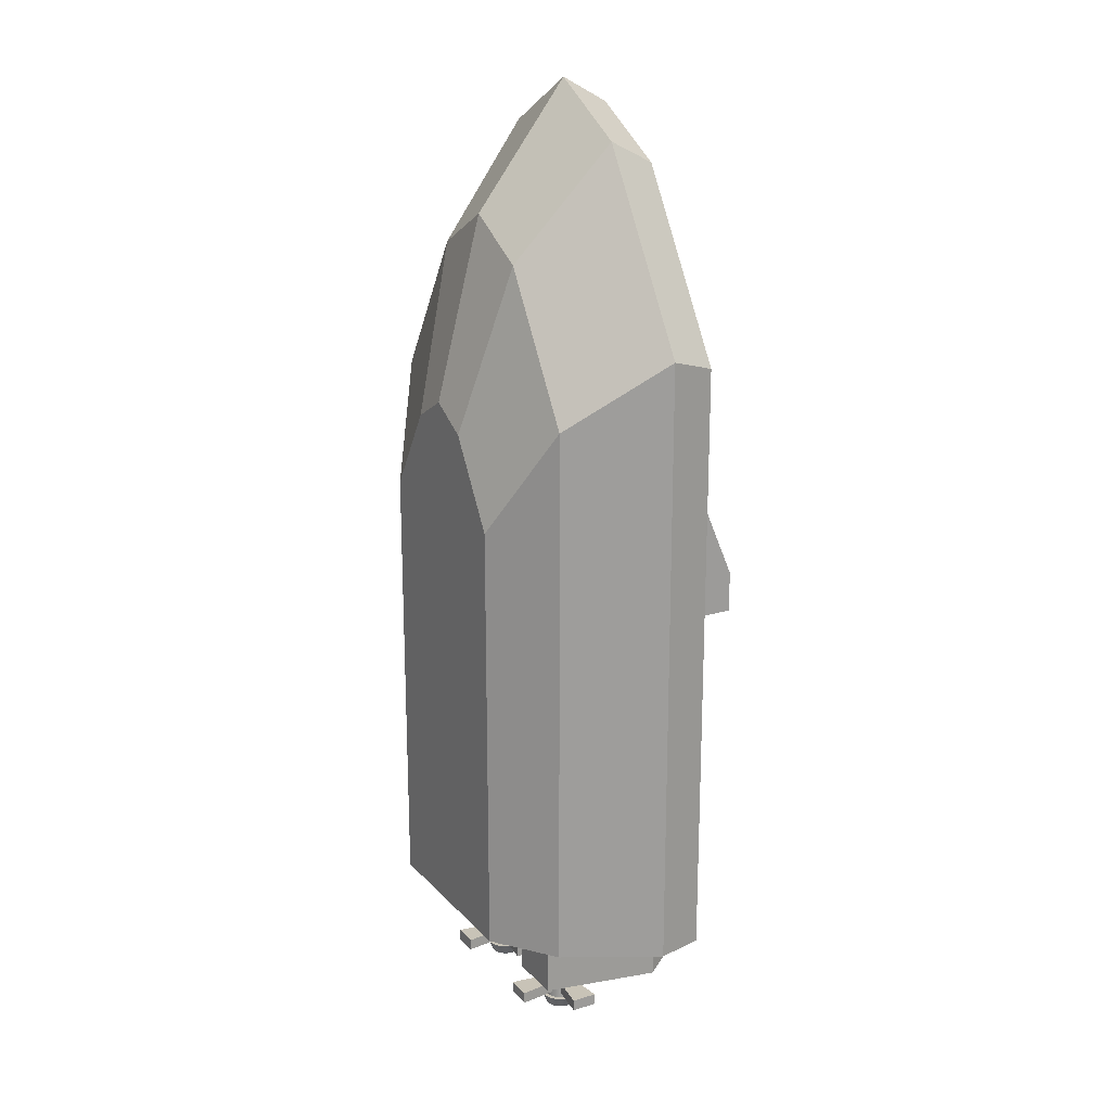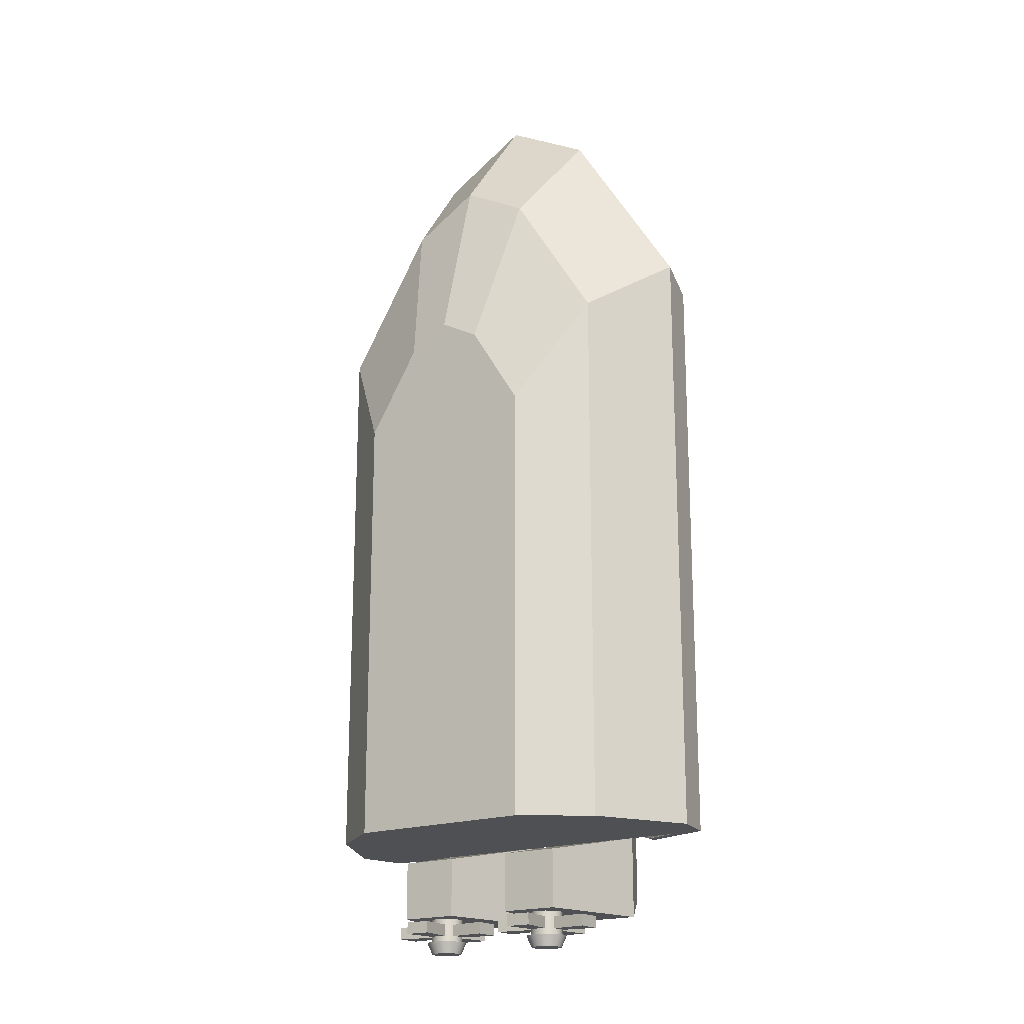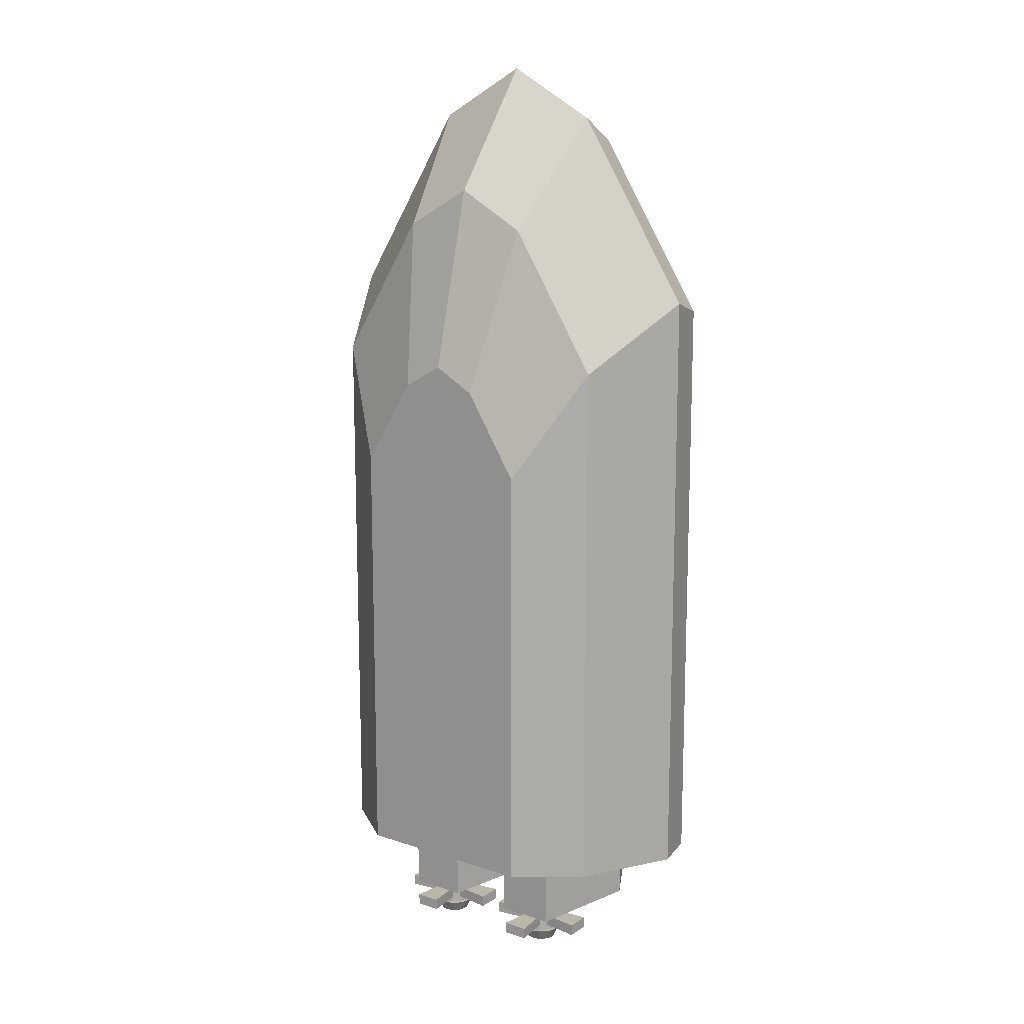
<metadata>
{"format":"obj","ext":"obj","renderer":"f3d","projection":"perspective","resolution":1024,"background":"white","views":[{"elev":19.6,"azim":60.7,"up":"+Z"},{"elev":-18.9,"azim":34.8,"up":"+Z"},{"elev":13.8,"azim":36.2,"up":"+Z"}]}
</metadata>
<code>
o watercraftPack_020
v 0.05 0.3825 -1.376
v 0.05 0.4925 -1.326
v 0.05 0.4925 -1.376
v 0.05 0.3825 -1.326
v 0.2394 0.4069 -1.326
v 0.2394 0.4069 -1.376
v 0.2394 0.4681 -1.376
v 0.2394 0.4681 -1.326
v 0.325 0.2175 -1.326
v 0.215 0.2175 -1.326
v 0.215 0.2175 -1.376
v 0.325 0.2175 -1.376
v 0.3006 0.4069 -1.376
v 0.3006 0.4681 -1.376
v 0.325 0.6575 -1.376
v 0.215 0.6575 -1.376
v 0.215 0.6575 -1.326
v 0.325 0.6575 -1.326
v 0.3006 0.4681 -1.326
v 0.3006 0.4069 -1.326
v 0.49 0.3825 -1.376
v 0.49 0.3825 -1.326
v 0.49 0.4925 -1.376
v 0.49 0.4925 -1.326
v -0.49 0.3825 -1.376
v -0.49 0.4925 -1.326
v -0.49 0.4925 -1.376
v -0.49 0.3825 -1.326
v -0.3006 0.4069 -1.326
v -0.3006 0.4069 -1.376
v -0.3006 0.4681 -1.376
v -0.3006 0.4681 -1.326
v -0.215 0.2175 -1.326
v -0.325 0.2175 -1.326
v -0.325 0.2175 -1.376
v -0.215 0.2175 -1.376
v -0.2394 0.4069 -1.376
v -0.2394 0.4681 -1.376
v -0.215 0.6575 -1.376
v -0.325 0.6575 -1.376
v -0.325 0.6575 -1.326
v -0.215 0.6575 -1.326
v -0.2394 0.4681 -1.326
v -0.2394 0.4069 -1.326
v -0.05 0.3825 -1.326
v -0.05 0.3825 -1.376
v -0.05 0.4925 -1.376
v -0.05 0.4925 -1.326
v -0.395 1 -1.201
v -0.045 0.8 -1.301
v -0.495 0.8 -1.301
v -0.145 1 -1.201
v -0.145 1 -0.7515
v -0.395 1 -0.7515
v -0.495 0.8 -0.7515
v -0.495 0.8 -0.9515
v -0.395 0.3 -1.051
v -0.395 0.3 -1.301
v -0.3376 0.4194 -1.301
v -0.3306 0.4025 -1.301
v -0.3195 0.388 -1.301
v -0.305 0.3769 -1.301
v -0.145 0.3 -1.301
v -0.2881 0.3699 -1.301
v -0.2881 0.3699 -1.401
v -0.305 0.3769 -1.401
v -0.3195 0.388 -1.401
v -0.3306 0.4025 -1.401
v -0.3376 0.4194 -1.401
v -0.34 0.4375 -1.401
v -0.34 0.4375 -1.301
v -0.3376 0.4556 -1.301
v -0.3306 0.4725 -1.301
v -0.3195 0.487 -1.301
v -0.305 0.4981 -1.301
v -0.2881 0.5051 -1.301
v -0.27 0.5075 -1.301
v -0.2519 0.5051 -1.301
v -0.235 0.4981 -1.301
v -0.2205 0.487 -1.301
v -0.2094 0.4725 -1.301
v -0.2024 0.4556 -1.301
v -0.2 0.4375 -1.301
v -0.2024 0.4194 -1.301
v -0.2094 0.4025 -1.301
v -0.2205 0.388 -1.301
v -0.235 0.3769 -1.301
v -0.2519 0.3699 -1.301
v -0.27 0.3675 -1.301
v -0.27 0.3675 -1.401
v -0.2926 0.353 -1.401
v -0.27 0.35 -1.401
v -0.287 0.3741 -1.451
v -0.27 0.3719 -1.451
v -0.253 0.3741 -1.451
v -0.3028 0.3807 -1.451
v -0.3137 0.3617 -1.401
v -0.3319 0.3756 -1.401
v -0.3458 0.3937 -1.401
v -0.3545 0.4149 -1.401
v -0.3575 0.4375 -1.401
v -0.3545 0.4601 -1.401
v -0.3376 0.4556 -1.401
v -0.3306 0.4725 -1.401
v -0.3195 0.487 -1.401
v -0.305 0.4981 -1.401
v -0.2881 0.5051 -1.401
v -0.27 0.5075 -1.401
v -0.2519 0.5051 -1.401
v -0.235 0.4981 -1.401
v -0.2205 0.487 -1.401
v -0.2094 0.4725 -1.401
v -0.2024 0.4556 -1.401
v -0.2 0.4375 -1.401
v -0.2024 0.4194 -1.401
v -0.2094 0.4025 -1.401
v -0.2205 0.388 -1.401
v -0.235 0.3769 -1.401
v -0.2519 0.3699 -1.401
v -0.2474 0.353 -1.401
v -0.2372 0.3807 -1.451
v -0.2263 0.3617 -1.401
v -0.2236 0.3911 -1.451
v -0.2081 0.3756 -1.401
v -0.1942 0.3937 -1.401
v -0.2132 0.4047 -1.451
v -0.3268 0.4047 -1.451
v -0.3164 0.3911 -1.451
v -0.3334 0.4205 -1.451
v -0.3356 0.4375 -1.451
v -0.3334 0.4545 -1.451
v -0.3268 0.4703 -1.451
v -0.3458 0.4813 -1.401
v -0.3319 0.4994 -1.401
v -0.3137 0.5133 -1.401
v -0.2926 0.522 -1.401
v -0.27 0.525 -1.401
v -0.2474 0.522 -1.401
v -0.2263 0.5133 -1.401
v -0.2081 0.4994 -1.401
v -0.1942 0.4813 -1.401
v -0.1855 0.4601 -1.401
v -0.1825 0.4375 -1.401
v -0.1855 0.4149 -1.401
v -0.2066 0.4205 -1.451
v -0.2044 0.4375 -1.451
v -0.2066 0.4545 -1.451
v -0.2132 0.4703 -1.451
v -0.3164 0.4839 -1.451
v -0.3028 0.4943 -1.451
v -0.287 0.5009 -1.451
v -0.27 0.5031 -1.451
v -0.253 0.5009 -1.451
v -0.2372 0.4943 -1.451
v -0.2236 0.4839 -1.451
v -0.145 0.3 -1.051
v -0.045 0.8 -0.9515
v -0.045 0.8 -0.7515
v 0.145 1 -1.201
v 0.495 0.8 -1.301
v 0.045 0.8 -1.301
v 0.395 1 -1.201
v 0.395 1 -0.7515
v 0.145 1 -0.7515
v 0.045 0.8 -0.7515
v 0.045 0.8 -0.9515
v 0.145 0.3 -1.051
v 0.145 0.3 -1.301
v 0.2024 0.4194 -1.301
v 0.2094 0.4025 -1.301
v 0.2205 0.388 -1.301
v 0.235 0.3769 -1.301
v 0.395 0.3 -1.301
v 0.2519 0.3699 -1.301
v 0.2519 0.3699 -1.401
v 0.235 0.3769 -1.401
v 0.2205 0.388 -1.401
v 0.2094 0.4025 -1.401
v 0.2024 0.4194 -1.401
v 0.2 0.4375 -1.401
v 0.2 0.4375 -1.301
v 0.2024 0.4556 -1.301
v 0.2094 0.4725 -1.301
v 0.2205 0.487 -1.301
v 0.235 0.4981 -1.301
v 0.2519 0.5051 -1.301
v 0.27 0.5075 -1.301
v 0.2881 0.5051 -1.301
v 0.305 0.4981 -1.301
v 0.3195 0.487 -1.301
v 0.3306 0.4725 -1.301
v 0.3376 0.4556 -1.301
v 0.34 0.4375 -1.301
v 0.3376 0.4194 -1.301
v 0.3306 0.4025 -1.301
v 0.3195 0.388 -1.301
v 0.305 0.3769 -1.301
v 0.2881 0.3699 -1.301
v 0.27 0.3675 -1.301
v 0.27 0.3675 -1.401
v 0.2474 0.353 -1.401
v 0.27 0.35 -1.401
v 0.253 0.3741 -1.451
v 0.27 0.3719 -1.451
v 0.287 0.3741 -1.451
v 0.2372 0.3807 -1.451
v 0.2263 0.3617 -1.401
v 0.2081 0.3756 -1.401
v 0.1942 0.3937 -1.401
v 0.1855 0.4149 -1.401
v 0.1825 0.4375 -1.401
v 0.1855 0.4601 -1.401
v 0.2024 0.4556 -1.401
v 0.2094 0.4725 -1.401
v 0.2205 0.487 -1.401
v 0.235 0.4981 -1.401
v 0.2519 0.5051 -1.401
v 0.27 0.5075 -1.401
v 0.2881 0.5051 -1.401
v 0.305 0.4981 -1.401
v 0.3195 0.487 -1.401
v 0.3306 0.4725 -1.401
v 0.3376 0.4556 -1.401
v 0.34 0.4375 -1.401
v 0.3376 0.4194 -1.401
v 0.3306 0.4025 -1.401
v 0.3195 0.388 -1.401
v 0.305 0.3769 -1.401
v 0.2881 0.3699 -1.401
v 0.2926 0.353 -1.401
v 0.3028 0.3807 -1.451
v 0.3137 0.3617 -1.401
v 0.3164 0.3911 -1.451
v 0.3319 0.3756 -1.401
v 0.3458 0.3937 -1.401
v 0.3268 0.4047 -1.451
v 0.2132 0.4047 -1.451
v 0.2236 0.3911 -1.451
v 0.2066 0.4205 -1.451
v 0.2044 0.4375 -1.451
v 0.2066 0.4545 -1.451
v 0.2132 0.4703 -1.451
v 0.1942 0.4813 -1.401
v 0.2081 0.4994 -1.401
v 0.2263 0.5133 -1.401
v 0.2474 0.522 -1.401
v 0.27 0.525 -1.401
v 0.2926 0.522 -1.401
v 0.3137 0.5133 -1.401
v 0.3319 0.4994 -1.401
v 0.3458 0.4813 -1.401
v 0.3545 0.4601 -1.401
v 0.3575 0.4375 -1.401
v 0.3545 0.4149 -1.401
v 0.3334 0.4205 -1.451
v 0.3356 0.4375 -1.451
v 0.3334 0.4545 -1.451
v 0.3268 0.4703 -1.451
v 0.2236 0.4839 -1.451
v 0.2372 0.4943 -1.451
v 0.253 0.5009 -1.451
v 0.27 0.5031 -1.451
v 0.287 0.5009 -1.451
v 0.3028 0.4943 -1.451
v 0.3164 0.4839 -1.451
v 0.395 0.3 -1.051
v 0.495 0.8 -0.9515
v 0.495 0.8 -0.7515
v -0.1781 -0 1.315
v 0 0.2 2.189
v -0.2968 0.2 2.025
v 0 -0 1.413
v 0.407 0 -0.9515
v -0.407 -0 0.9515
v -0.407 0 -0.9515
v -0.6783 0.2 1.42
v -0.6783 0.2 -0.9515
v -0.8925 0.6 -0.9515
v -0.8925 0.6 1.706
v -0.3905 0.6 2.502
v 0 0.6 2.719
v 0.2968 0.2 2.025
v 0.3905 0.6 2.502
v 0.8925 0.6 1.706
v 0.6783 0.2 1.42
v 0.407 -0 0.9515
v 0.1781 -0 1.315
v 0.6783 0.2 -0.9515
v 0.8925 0.6 -0.9515
v 0.8479 0.8 1.646
v 0.8479 0.8 -0.9515
v -0.8479 0.8 -0.9515
v -0.8479 0.8 1.646
v -0.371 0.8 2.403
v 0 0.8 2.608
v 0.371 0.8 2.403
v 0.5511 0.9 1.43
v 0.2412 0.9 1.922
v 0.5511 0.9 1.151
v 0 0.9 2.055
v -0.2412 0.9 1.922
v -0.5511 0.9 1.151
v -0.5511 0.9 1.43
v -0.5511 0.9 -0.9515
v -0.5511 0.8 -0.9515
v -0.5511 0.9 -0.3291
v -0.5511 0.8 -0.3291
v 0.5511 0.8 -0.3291
v 0.5511 0.9 -0.3291
v -0.5511 1 -0.3291
v -0.5511 1 -0.2291
v -0.5511 0.9 -0.1791
v -0.5511 0.9 0.4505
v -0.5511 0.8 -0.1291
v -0.5511 0.8 0.07094
v -0.5511 0.6 0.07094
v -0.5511 0.6 0.4505
v 0.5511 0.6 0.4505
v 0.5511 0.9 0.4505
v -0.5511 1.125 0.6255
v -0.5511 1.125 0.4505
v 0.5511 1.125 0.6255
v 0.5511 1.125 0.4505
v 0.5511 0.9 -0.1791
v 0.5511 0.9 -0.9515
v 0.5511 0.8 -0.9515
v 0.5511 0.8 -0.1291
v 0.5511 0.8 0.07094
v 0.5511 0.6 0.07094
v 0.5511 1 -0.2291
v 0.5511 1 -0.3291
f 1 2 3
f 2 1 4
f 1 5 4
f 5 1 6
f 1 7 6
f 7 1 3
f 2 7 3
f 7 2 8
f 2 5 8
f 5 2 4
f 5 9 8
f 9 5 10
f 6 10 5
f 10 6 11
f 6 12 11
f 12 6 7
f 12 7 13
f 7 14 13
f 7 15 14
f 15 7 16
f 7 17 16
f 17 7 8
f 8 18 17
f 18 8 19
f 19 8 20
f 8 9 20
f 9 13 20
f 13 9 12
f 9 11 12
f 11 9 10
f 21 20 13
f 20 21 22
f 23 22 21
f 22 23 24
f 14 24 23
f 24 14 19
f 15 19 14
f 19 15 18
f 15 17 18
f 17 15 16
f 19 22 24
f 22 19 20
f 21 14 23
f 14 21 13
f 25 26 27
f 26 25 28
f 25 29 28
f 29 25 30
f 25 31 30
f 31 25 27
f 26 31 27
f 31 26 32
f 26 29 32
f 29 26 28
f 29 33 32
f 33 29 34
f 30 34 29
f 34 30 35
f 30 36 35
f 36 30 31
f 36 31 37
f 31 38 37
f 31 39 38
f 39 31 40
f 31 41 40
f 41 31 32
f 32 42 41
f 42 32 43
f 43 32 44
f 32 33 44
f 33 37 44
f 37 33 36
f 33 35 36
f 35 33 34
f 37 45 44
f 45 37 46
f 38 46 37
f 46 38 47
f 38 48 47
f 48 38 43
f 39 43 38
f 43 39 42
f 39 41 42
f 41 39 40
f 43 45 48
f 45 43 44
f 45 47 48
f 47 45 46
f 312 306 307
f 307 314 312
f 312 315 314
f 313 315 312
f 313 316 315
f 316 313 317
f 313 318 317
f 318 313 319
f 307 308 327
f 327 314 307
f 316 318 329
f 318 316 317
f 329 318 328
f 319 328 318
f 328 319 324
f 328 324 327
f 324 327 308
f 308 309 324
f 49 50 51
f 50 49 52
f 49 53 52
f 53 49 54
f 49 55 54
f 55 49 56
f 56 49 51
f 51 57 56
f 57 51 58
f 59 58 51
f 60 58 59
f 61 58 60
f 62 58 61
f 58 62 63
f 63 62 64
f 59 51 71
f 71 51 72
f 72 51 73
f 73 51 74
f 74 51 75
f 75 51 76
f 76 51 77
f 50 77 51
f 50 78 77
f 50 79 78
f 50 80 79
f 50 81 80
f 50 82 81
f 50 83 82
f 50 84 83
f 63 84 50
f 84 63 85
f 85 63 86
f 86 63 87
f 87 63 88
f 88 63 89
f 63 64 89
f 50 156 63
f 156 50 157
f 52 157 50
f 53 157 52
f 157 53 158
f 53 55 158
f 55 53 54
f 55 157 158
f 157 55 56
f 57 157 56
f 157 57 156
f 57 63 156
f 63 57 58
f 56 157 50
f 50 51 56
f 159 160 161
f 160 159 162
f 159 163 162
f 163 159 164
f 159 165 164
f 165 159 166
f 166 159 161
f 161 167 166
f 167 161 168
f 169 168 161
f 170 168 169
f 171 168 170
f 172 168 171
f 168 172 173
f 173 172 174
f 169 161 181
f 181 161 182
f 182 161 183
f 183 161 184
f 184 161 185
f 185 161 186
f 186 161 187
f 160 187 161
f 160 188 187
f 160 189 188
f 160 190 189
f 160 191 190
f 160 192 191
f 160 193 192
f 160 194 193
f 173 194 160
f 194 173 195
f 195 173 196
f 196 173 197
f 197 173 198
f 198 173 199
f 173 174 199
f 160 266 173
f 266 160 267
f 162 267 160
f 163 267 162
f 267 163 268
f 163 165 268
f 165 163 164
f 165 267 268
f 267 165 166
f 167 267 166
f 267 167 266
f 167 173 266
f 173 167 168
f 166 267 160
f 160 161 166
f 62 65 64
f 65 62 66
f 61 66 62
f 66 61 67
f 61 68 67
f 68 61 60
f 60 69 68
f 69 60 59
f 59 70 69
f 70 59 71
f 64 90 89
f 90 64 65
f 91 90 65
f 90 91 92
f 93 92 91
f 92 93 94
f 93 95 94
f 95 93 96
f 91 96 93
f 96 91 97
f 65 97 91
f 97 65 66
f 66 98 97
f 98 66 67
f 67 99 98
f 99 67 68
f 68 100 99
f 100 68 69
f 69 101 100
f 101 69 70
f 70 102 101
f 102 70 103
f 71 103 70
f 103 71 72
f 72 104 103
f 104 72 73
f 73 105 104
f 105 73 74
f 75 105 74
f 105 75 106
f 76 106 75
f 106 76 107
f 77 107 76
f 107 77 108
f 78 108 77
f 108 78 109
f 79 109 78
f 109 79 110
f 80 110 79
f 110 80 111
f 80 112 111
f 112 80 81
f 81 113 112
f 113 81 82
f 82 114 113
f 114 82 83
f 83 115 114
f 115 83 84
f 84 116 115
f 116 84 85
f 85 117 116
f 117 85 86
f 87 117 86
f 117 87 118
f 88 118 87
f 118 88 119
f 89 119 88
f 119 89 90
f 90 120 119
f 120 90 92
f 92 95 120
f 95 92 94
f 121 120 95
f 120 121 122
f 123 122 121
f 122 123 124
f 123 125 124
f 125 123 126
f 123 127 126
f 123 128 127
f 121 128 123
f 121 96 128
f 95 96 121
f 97 128 96
f 128 97 98
f 98 127 128
f 127 98 99
f 99 129 127
f 129 99 100
f 100 130 129
f 130 100 101
f 101 131 130
f 131 101 102
f 102 132 131
f 132 102 133
f 102 104 133
f 104 102 103
f 105 133 104
f 133 105 134
f 106 134 105
f 134 106 135
f 107 135 106
f 135 107 136
f 108 136 107
f 136 108 137
f 108 138 137
f 138 108 109
f 109 139 138
f 139 109 110
f 110 140 139
f 140 110 111
f 111 141 140
f 141 111 112
f 112 142 141
f 142 112 113
f 114 142 113
f 142 114 143
f 115 143 114
f 143 115 144
f 116 144 115
f 144 116 125
f 117 125 116
f 125 117 124
f 118 124 117
f 124 118 122
f 119 122 118
f 122 119 120
f 126 144 125
f 144 126 145
f 126 129 145
f 126 127 129
f 145 129 130
f 145 130 146
f 146 130 131
f 146 131 147
f 147 131 132
f 147 132 148
f 148 132 149
f 133 149 132
f 149 133 134
f 135 149 134
f 149 135 150
f 136 150 135
f 150 136 151
f 137 151 136
f 151 137 152
f 137 153 152
f 153 137 138
f 138 154 153
f 154 138 139
f 139 155 154
f 155 139 140
f 140 148 155
f 148 140 141
f 141 147 148
f 147 141 142
f 142 146 147
f 146 142 143
f 143 145 146
f 145 143 144
f 148 149 155
f 155 149 150
f 155 150 154
f 154 150 153
f 153 150 151
f 153 151 152
f 172 175 174
f 175 172 176
f 171 176 172
f 176 171 177
f 171 178 177
f 178 171 170
f 170 179 178
f 179 170 169
f 169 180 179
f 180 169 181
f 174 200 199
f 200 174 175
f 201 200 175
f 200 201 202
f 203 202 201
f 202 203 204
f 203 205 204
f 205 203 206
f 201 206 203
f 206 201 207
f 175 207 201
f 207 175 176
f 176 208 207
f 208 176 177
f 177 209 208
f 209 177 178
f 178 210 209
f 210 178 179
f 179 211 210
f 211 179 180
f 180 212 211
f 212 180 213
f 181 213 180
f 213 181 182
f 182 214 213
f 214 182 183
f 183 215 214
f 215 183 184
f 185 215 184
f 215 185 216
f 186 216 185
f 216 186 217
f 187 217 186
f 217 187 218
f 188 218 187
f 218 188 219
f 189 219 188
f 219 189 220
f 190 220 189
f 220 190 221
f 190 222 221
f 222 190 191
f 191 223 222
f 223 191 192
f 192 224 223
f 224 192 193
f 193 225 224
f 225 193 194
f 194 226 225
f 226 194 195
f 195 227 226
f 227 195 196
f 197 227 196
f 227 197 228
f 198 228 197
f 228 198 229
f 199 229 198
f 229 199 200
f 200 230 229
f 230 200 202
f 202 205 230
f 205 202 204
f 231 230 205
f 230 231 232
f 233 232 231
f 232 233 234
f 233 235 234
f 235 233 236
f 233 237 236
f 233 238 237
f 231 238 233
f 231 206 238
f 205 206 231
f 207 238 206
f 238 207 208
f 208 237 238
f 237 208 209
f 209 239 237
f 239 209 210
f 210 240 239
f 240 210 211
f 211 241 240
f 241 211 212
f 212 242 241
f 242 212 243
f 212 214 243
f 214 212 213
f 215 243 214
f 243 215 244
f 216 244 215
f 244 216 245
f 217 245 216
f 245 217 246
f 218 246 217
f 246 218 247
f 218 248 247
f 248 218 219
f 219 249 248
f 249 219 220
f 220 250 249
f 250 220 221
f 221 251 250
f 251 221 222
f 222 252 251
f 252 222 223
f 224 252 223
f 252 224 253
f 225 253 224
f 253 225 254
f 226 254 225
f 254 226 235
f 227 235 226
f 235 227 234
f 228 234 227
f 234 228 232
f 229 232 228
f 232 229 230
f 236 254 235
f 254 236 255
f 236 239 255
f 236 237 239
f 255 239 240
f 255 240 256
f 256 240 241
f 256 241 257
f 257 241 242
f 257 242 258
f 258 242 259
f 243 259 242
f 259 243 244
f 245 259 244
f 259 245 260
f 246 260 245
f 260 246 261
f 247 261 246
f 261 247 262
f 248 262 247
f 262 248 263
f 248 264 263
f 264 248 249
f 249 265 264
f 265 249 250
f 250 258 265
f 258 250 251
f 251 257 258
f 257 251 252
f 252 256 257
f 256 252 253
f 253 255 256
f 255 253 254
f 258 259 265
f 265 259 260
f 265 260 264
f 264 260 263
f 263 260 261
f 263 261 262
f 269 270 271
f 270 269 272
f 269 273 272
f 274 273 269
f 273 274 275
f 276 275 274
f 275 276 277
f 276 278 277
f 278 276 279
f 271 279 276
f 279 271 280
f 271 281 280
f 281 271 270
f 282 281 270
f 281 282 283
f 282 284 283
f 284 282 285
f 282 286 285
f 286 282 287
f 270 287 282
f 287 270 272
f 272 273 287
f 287 273 286
f 288 286 273
f 286 288 285
f 289 285 288
f 285 289 284
f 288 278 289
f 278 288 277
f 273 277 288
f 277 273 275
f 274 271 276
f 271 274 269
f 289 290 284
f 290 289 291
f 289 292 291
f 292 289 278
f 278 293 292
f 293 278 279
f 279 294 293
f 294 279 280
f 280 295 294
f 295 280 281
f 281 296 295
f 296 281 283
f 284 296 283
f 296 284 290
f 297 296 290
f 296 297 298
f 299 298 297
f 299 300 298
f 299 301 300
f 302 301 299
f 301 302 303
f 304 303 302
f 292 303 304
f 303 292 293
f 294 303 293
f 303 294 301
f 295 301 294
f 301 295 300
f 296 300 295
f 300 296 298
f 304 305 292
f 306 305 304
f 305 306 307
f 312 306 313
f 304 302 313
f 299 290 319
f 290 299 297
f 319 290 324
f 291 324 290
f 325 324 291
f 324 325 309
f 325 308 309
f 308 325 326
f 291 326 325
f 291 305 326
f 291 292 305
f 305 308 326
f 308 305 307
f 304 313 306
f 306 308 307
f 308 306 309
f 309 306 310
f 306 311 310
f 311 306 312
f 314 328 327
f 328 314 315
f 316 328 315
f 328 316 329
f 309 330 324
f 330 309 331
f 309 310 331
f 310 330 331
f 330 310 311
f 312 330 311
f 312 324 330
f 314 324 312
f 324 314 327
f 313 299 319
f 299 313 302
f 320 313 302
f 313 320 321
f 322 321 320
f 321 322 323
f 322 319 323
f 319 322 299
f 320 299 322
f 299 320 302
f 319 321 323
f 321 319 313

</code>
